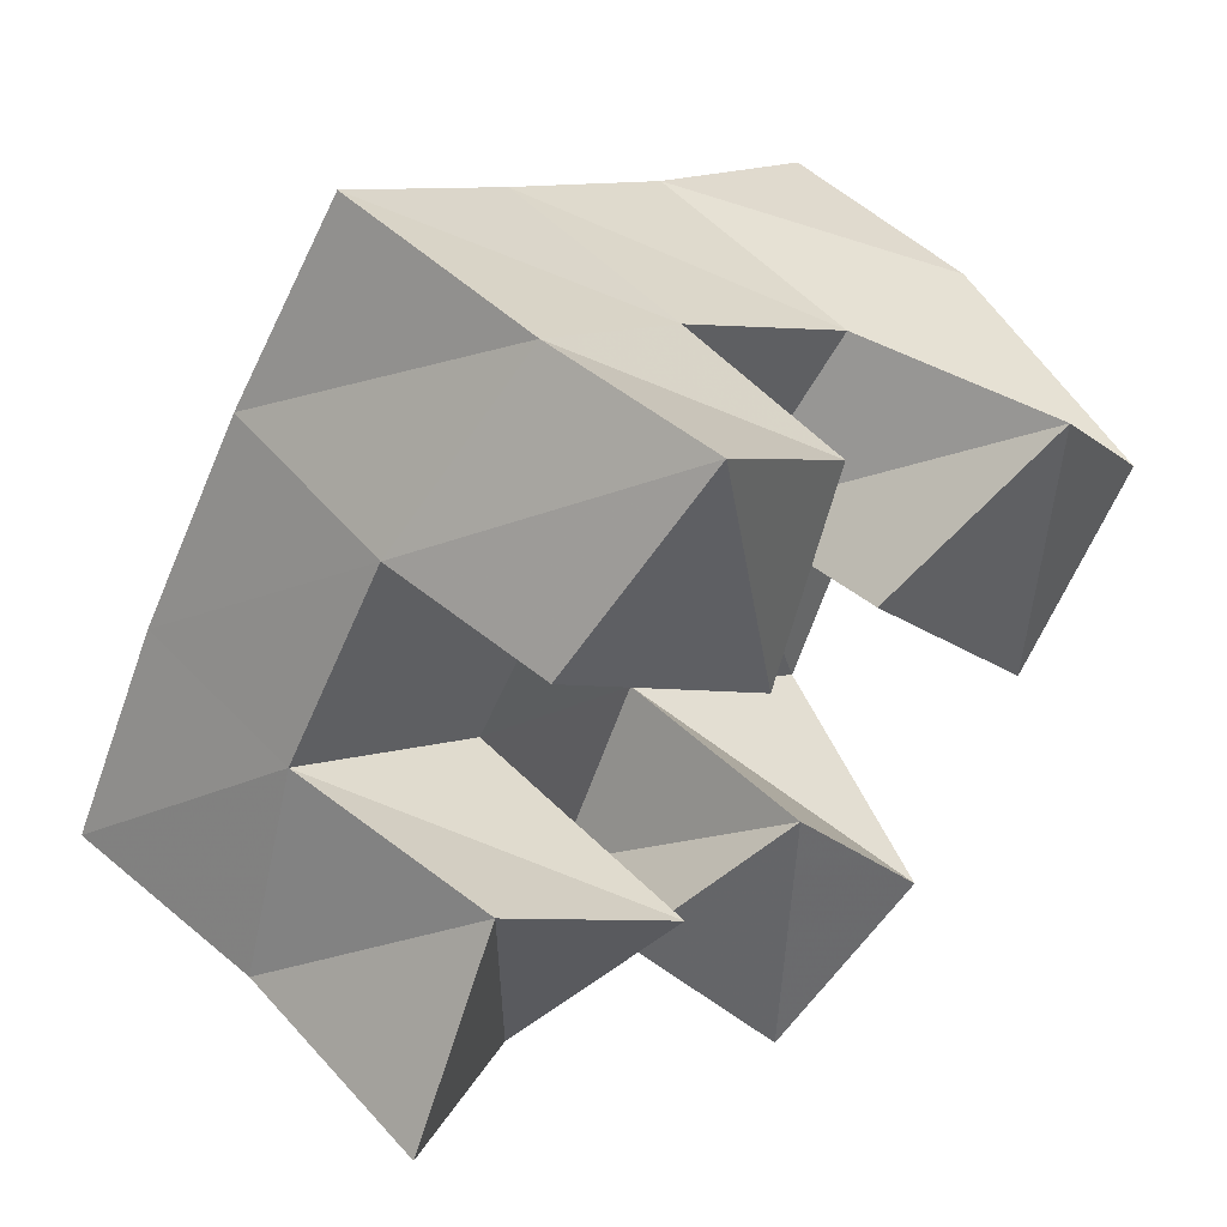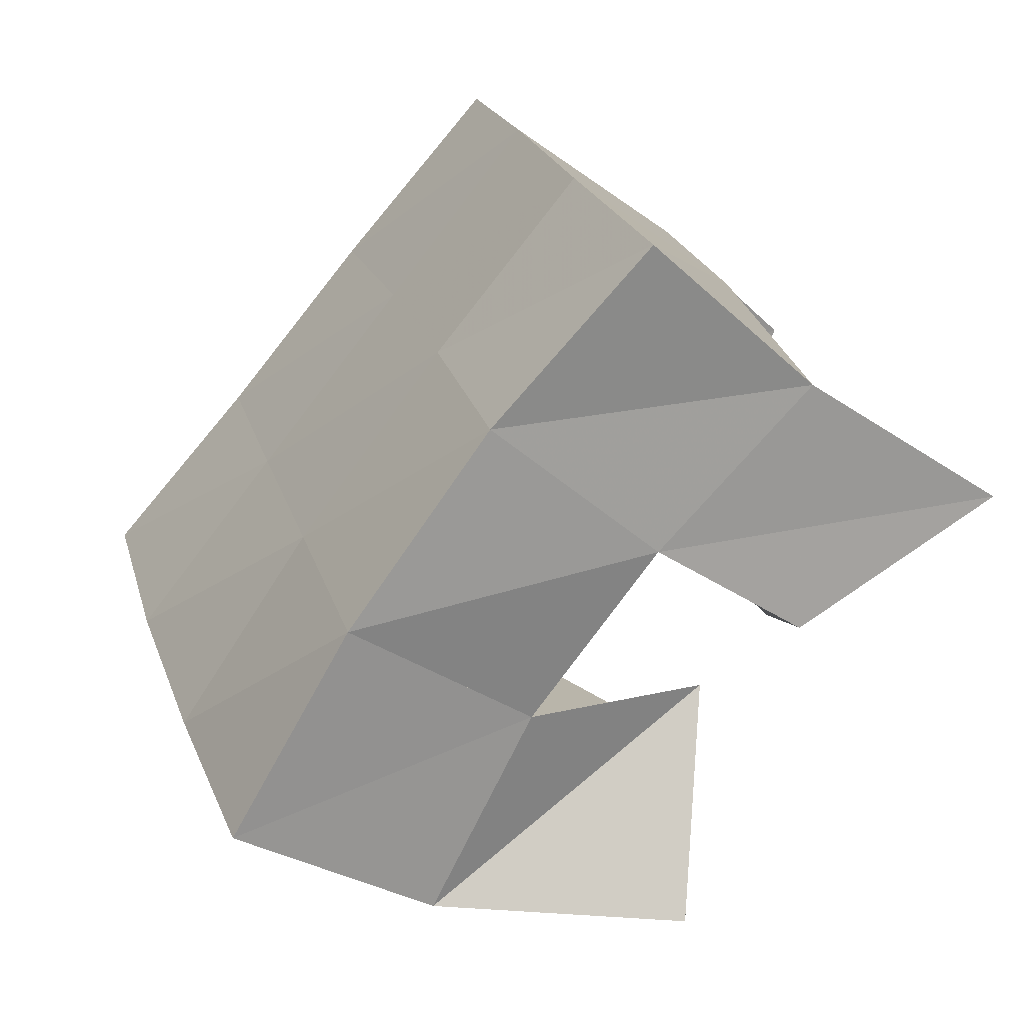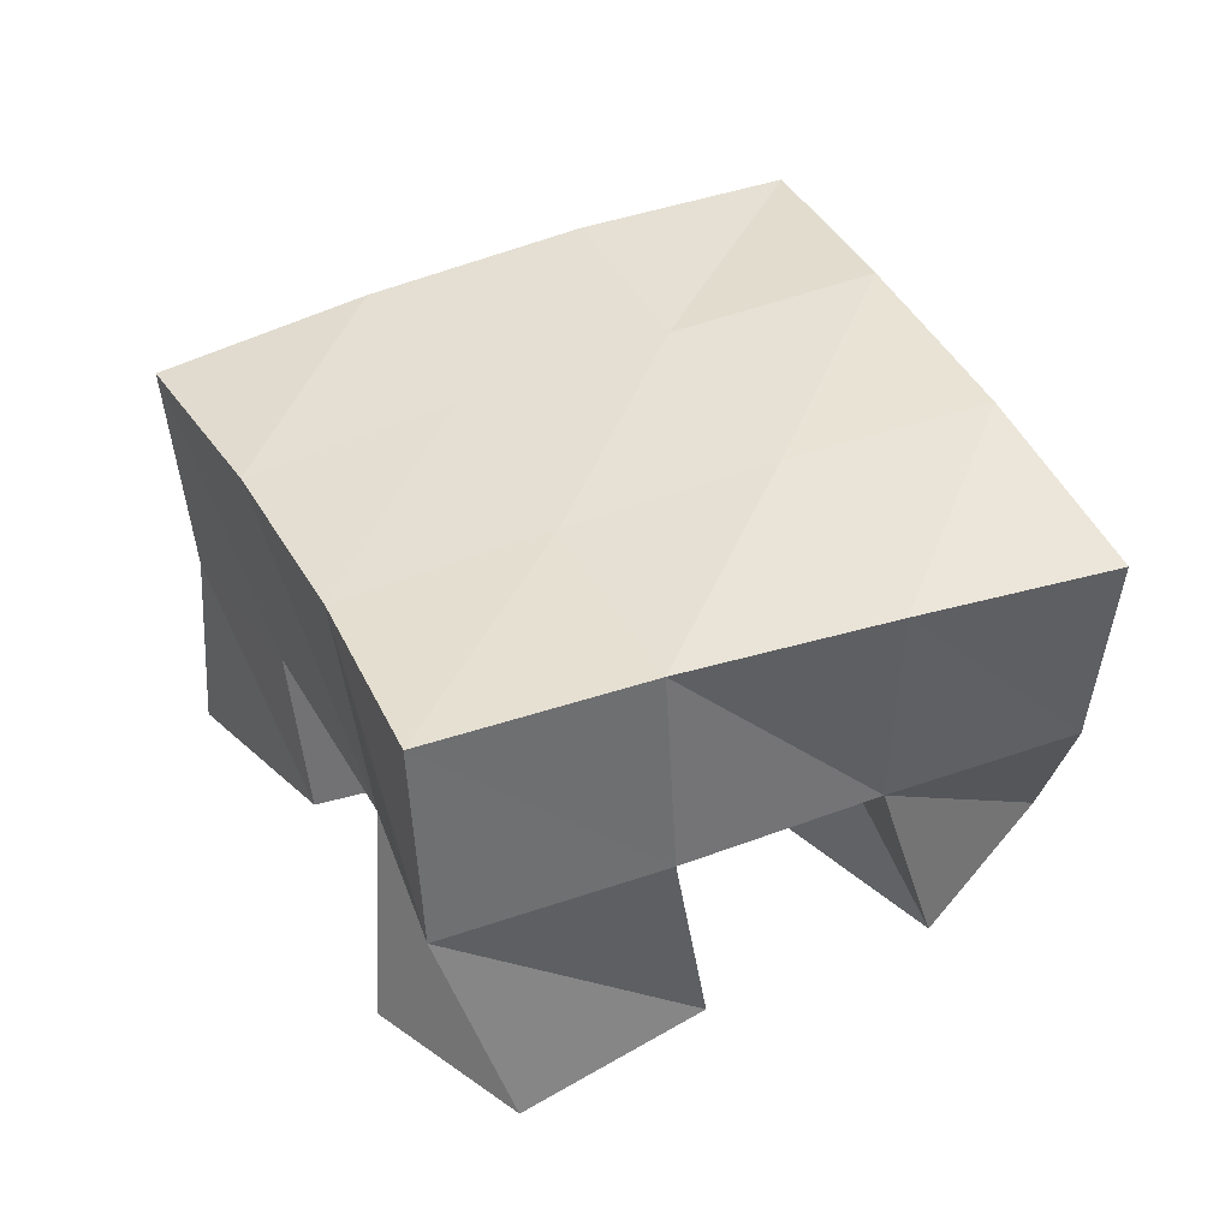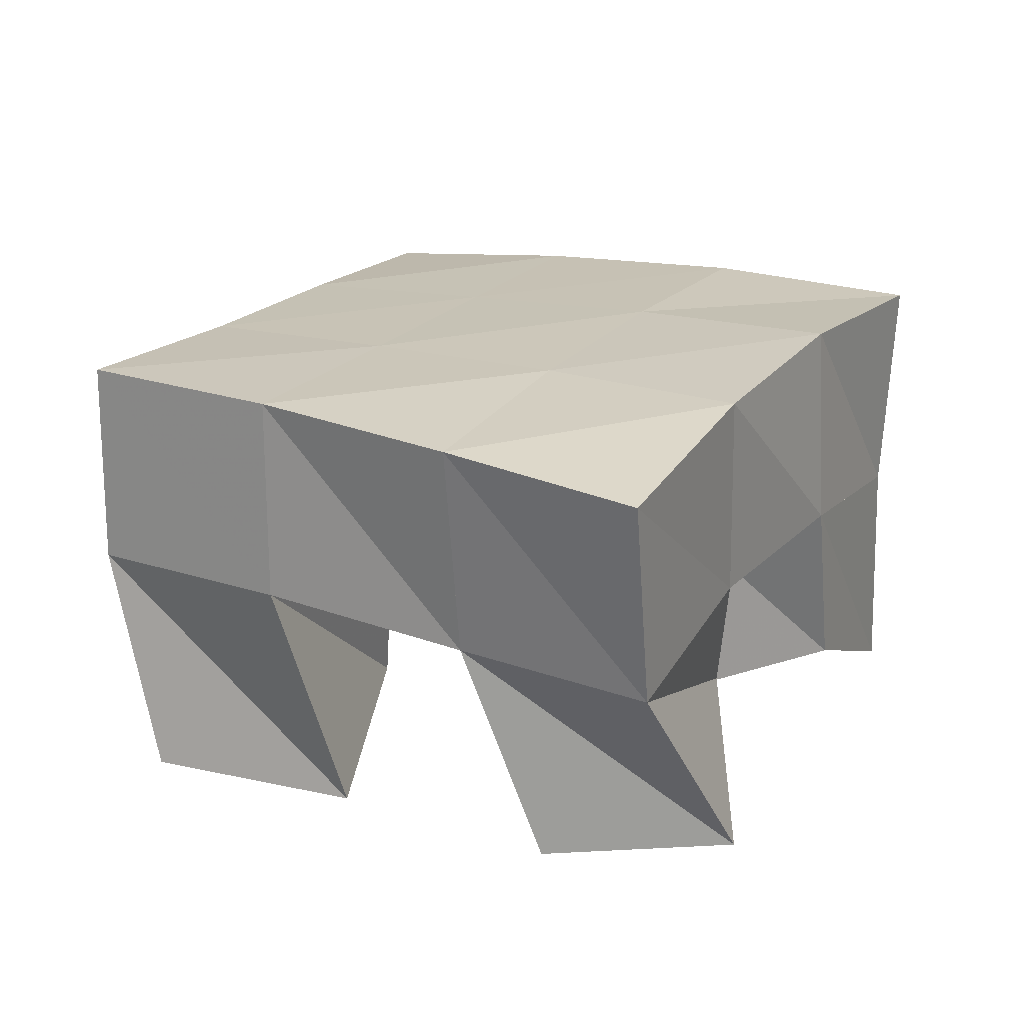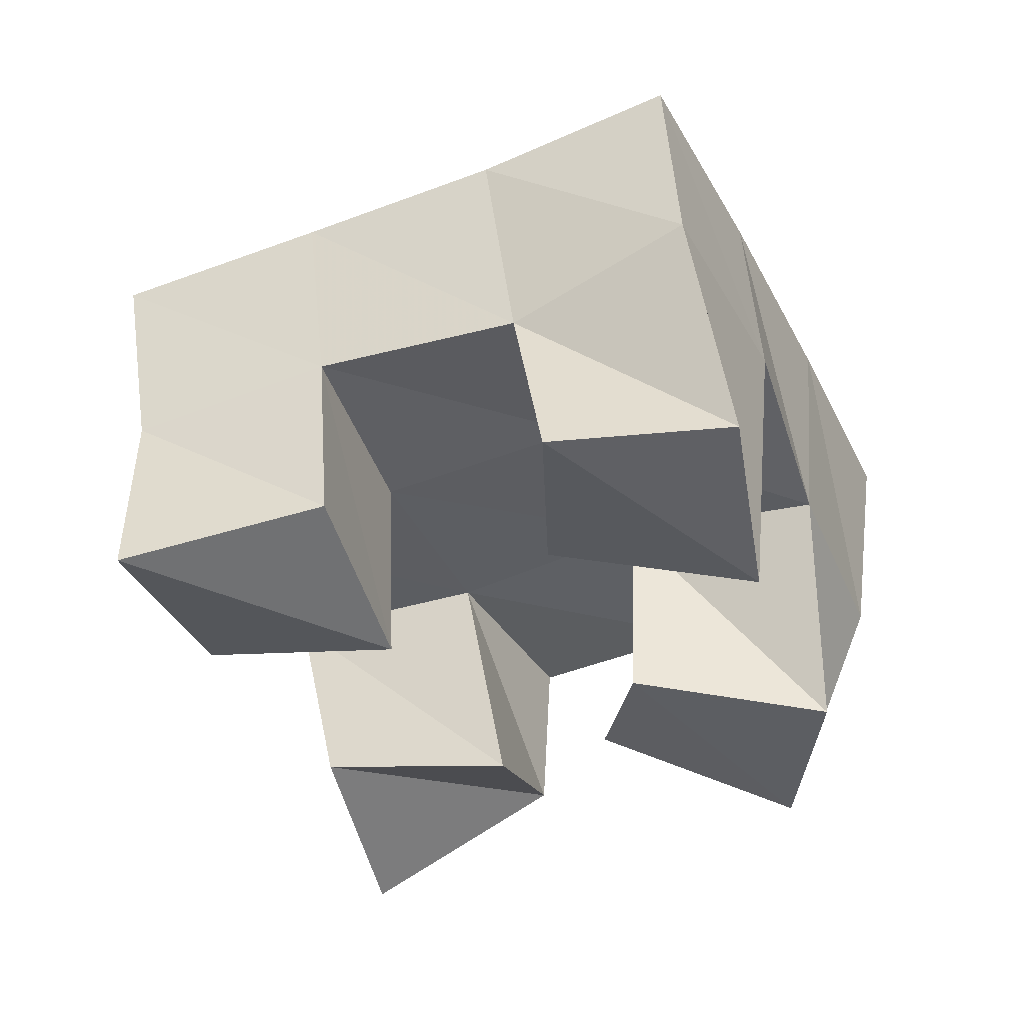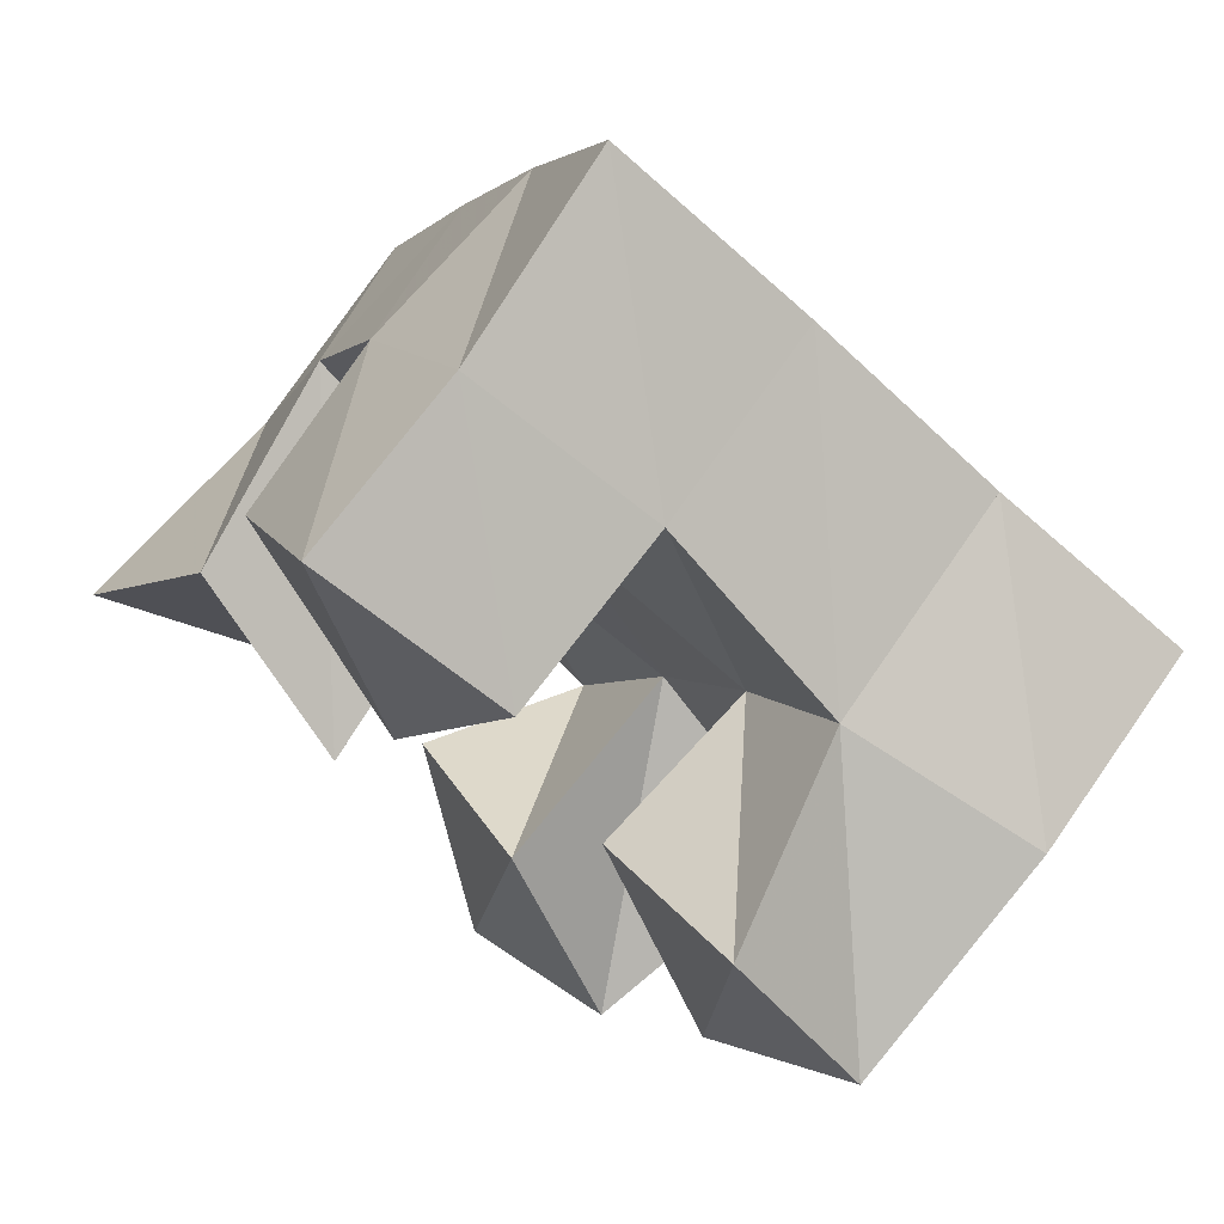
<metadata>
{"format":"obj","ext":"obj","renderer":"f3d","projection":"perspective","resolution":1024,"background":"white","views":[{"elev":47.2,"azim":-42.1,"up":"+Z"},{"elev":-45.6,"azim":-131.4,"up":"+Z"},{"elev":39.8,"azim":92.6,"up":"+Y"},{"elev":23.5,"azim":146.2,"up":"+Y"},{"elev":-42.0,"azim":50.8,"up":"+Y"},{"elev":69.1,"azim":37.4,"up":"+Z"}]}
</metadata>
<code>
v 3.175 0.1 -0.5241
v 3.178 0.1551 -0.525
v 3.216 0.1226 -0.5493
v 3.22 0.1622 -0.5489
v 3.205 0.1093 -0.4841
v 3.196 0.1591 -0.4781
v 3.245 0.1 -0.5114
v 3.241 0.1567 -0.5021
v 3.307 0.1114 -0.4751
v 3.309 0.156 -0.4832
v 3.341 0.1 -0.5118
v 3.356 0.1583 -0.5049
v 3.345 0.1 -0.4413
v 3.333 0.149 -0.4427
v 3.374 0.1032 -0.4741
v 3.377 0.1564 -0.4578
v 3.222 0.112 -0.4342
v 3.218 0.1543 -0.4331
v 3.265 0.1 -0.4596
v 3.264 0.1527 -0.4581
v 3.251 0.1001 -0.3897
v 3.249 0.1452 -0.3919
v 3.29 0.1081 -0.4211
v 3.29 0.152 -0.4171
v 3.249 0.1214 -0.5441
v 3.264 0.1599 -0.566
v 3.276 0.1025 -0.5862
v 3.306 0.1517 -0.5894
v 3.285 0.108 -0.5216
v 3.286 0.1604 -0.5238
v 3.315 0.1 -0.5606
v 3.329 0.1534 -0.547
v 3.174 0.2063 -0.5241
v 3.22 0.2101 -0.5448
v 3.197 0.2059 -0.4778
v 3.242 0.2074 -0.4994
v 3.221 0.2014 -0.4307
v 3.265 0.2034 -0.4549
v 3.244 0.1949 -0.386
v 3.288 0.1998 -0.412
v 3.267 0.2088 -0.5685
v 3.288 0.2077 -0.5237
v 3.309 0.2054 -0.4797
v 3.331 0.2022 -0.4352
v 3.313 0.2022 -0.5926
v 3.334 0.205 -0.5482
v 3.355 0.2064 -0.5023
v 3.375 0.205 -0.4554
f 1 2 4
f 3 1 4
f 2 6 8
f 4 2 8
f 6 5 7
f 8 6 7
f 5 1 3
f 7 5 3
f 8 7 3
f 4 8 3
f 2 1 5
f 6 2 5
f 9 10 12
f 11 9 12
f 10 14 16
f 12 10 16
f 14 13 15
f 16 14 15
f 13 9 11
f 15 13 11
f 16 15 11
f 12 16 11
f 10 9 13
f 14 10 13
f 17 18 20
f 19 17 20
f 18 22 24
f 20 18 24
f 22 21 23
f 24 22 23
f 21 17 19
f 23 21 19
f 24 23 19
f 20 24 19
f 18 17 21
f 22 18 21
f 25 26 28
f 27 25 28
f 26 30 32
f 28 26 32
f 30 29 31
f 32 30 31
f 29 25 27
f 31 29 27
f 32 31 27
f 28 32 27
f 26 25 29
f 30 26 29
f 2 33 34
f 4 2 34
f 33 35 36
f 34 33 36
f 35 6 8
f 36 35 8
f 6 2 4
f 8 6 4
f 36 8 4
f 34 36 4
f 33 2 6
f 35 33 6
f 6 35 36
f 8 6 36
f 35 37 38
f 36 35 38
f 37 18 20
f 38 37 20
f 18 6 8
f 20 18 8
f 38 20 8
f 36 38 8
f 35 6 18
f 37 35 18
f 18 37 38
f 20 18 38
f 37 39 40
f 38 37 40
f 39 22 24
f 40 39 24
f 22 18 20
f 24 22 20
f 40 24 20
f 38 40 20
f 37 18 22
f 39 37 22
f 4 34 41
f 26 4 41
f 34 36 42
f 41 34 42
f 36 8 30
f 42 36 30
f 8 4 26
f 30 8 26
f 42 30 26
f 41 42 26
f 34 4 8
f 36 34 8
f 8 36 42
f 30 8 42
f 36 38 43
f 42 36 43
f 38 20 10
f 43 38 10
f 20 8 30
f 10 20 30
f 43 10 30
f 42 43 30
f 36 8 20
f 38 36 20
f 20 38 43
f 10 20 43
f 38 40 44
f 43 38 44
f 40 24 14
f 44 40 14
f 24 20 10
f 14 24 10
f 44 14 10
f 43 44 10
f 38 20 24
f 40 38 24
f 26 41 45
f 28 26 45
f 41 42 46
f 45 41 46
f 42 30 32
f 46 42 32
f 30 26 28
f 32 30 28
f 46 32 28
f 45 46 28
f 41 26 30
f 42 41 30
f 30 42 46
f 32 30 46
f 42 43 47
f 46 42 47
f 43 10 12
f 47 43 12
f 10 30 32
f 12 10 32
f 47 12 32
f 46 47 32
f 42 30 10
f 43 42 10
f 10 43 47
f 12 10 47
f 43 44 48
f 47 43 48
f 44 14 16
f 48 44 16
f 14 10 12
f 16 14 12
f 48 16 12
f 47 48 12
f 43 10 14
f 44 43 14

</code>
